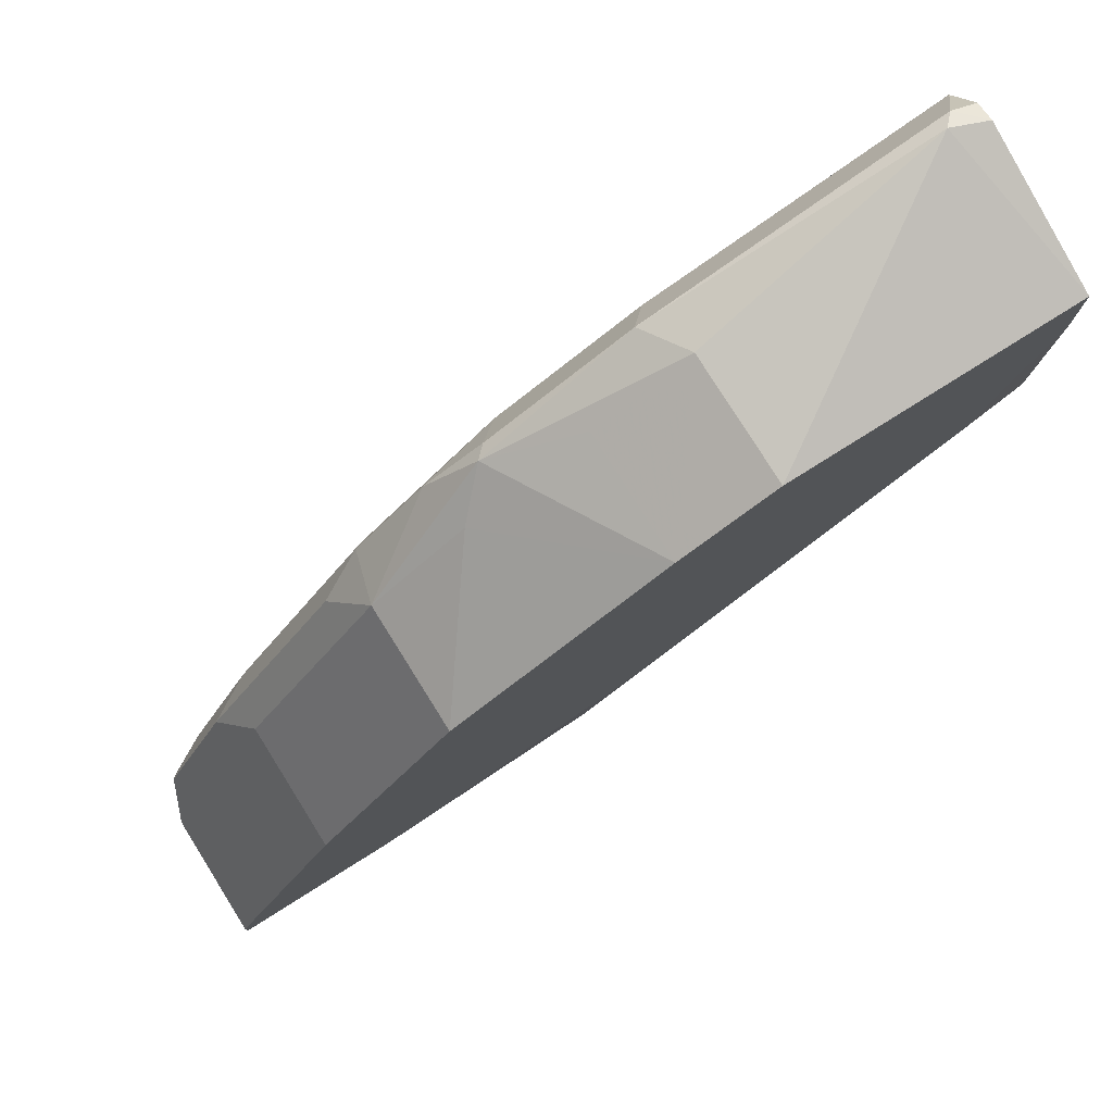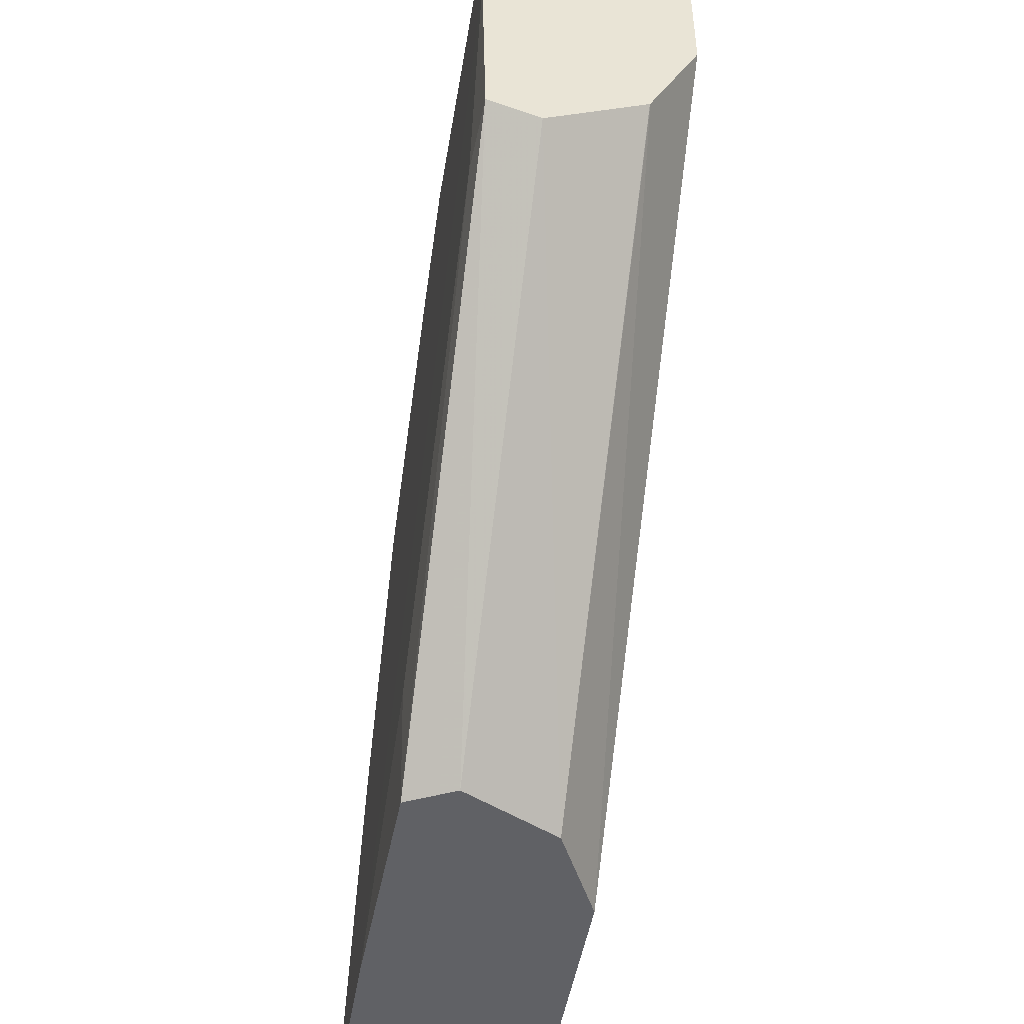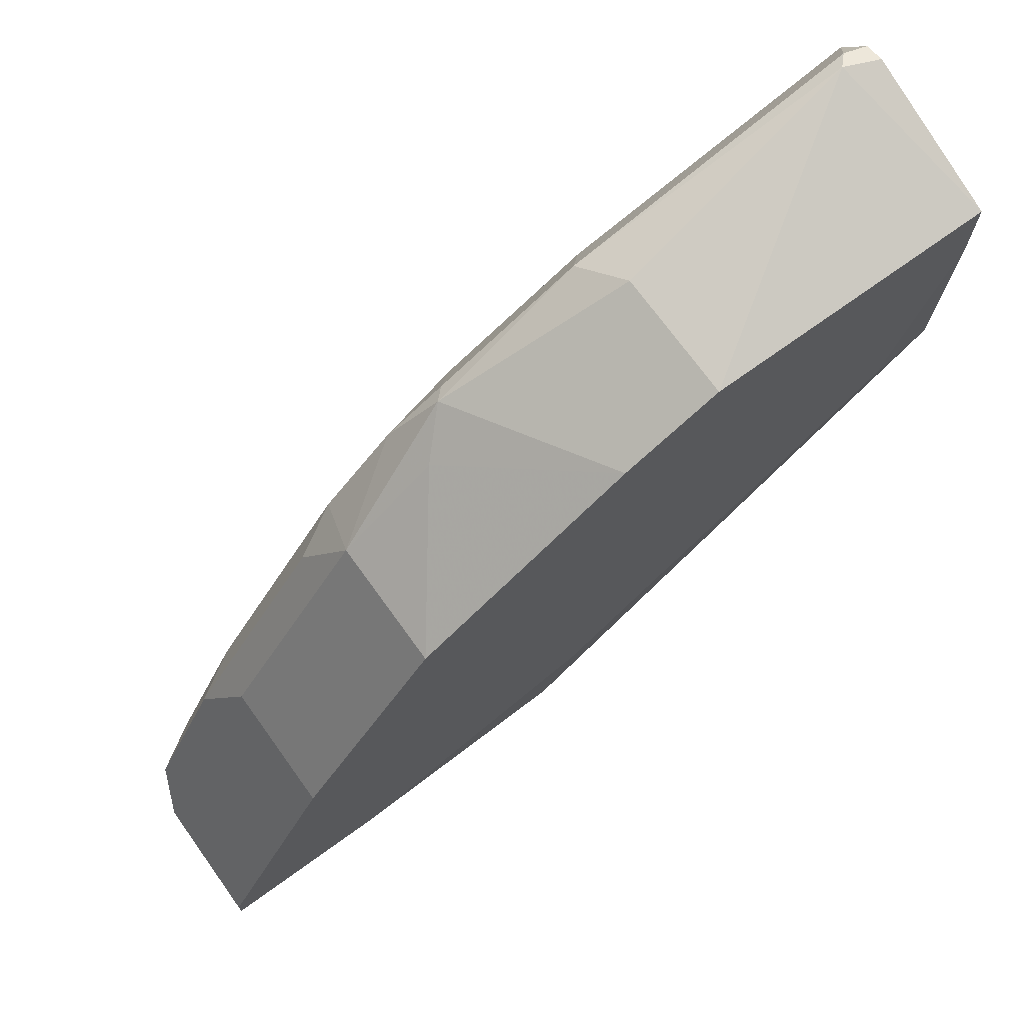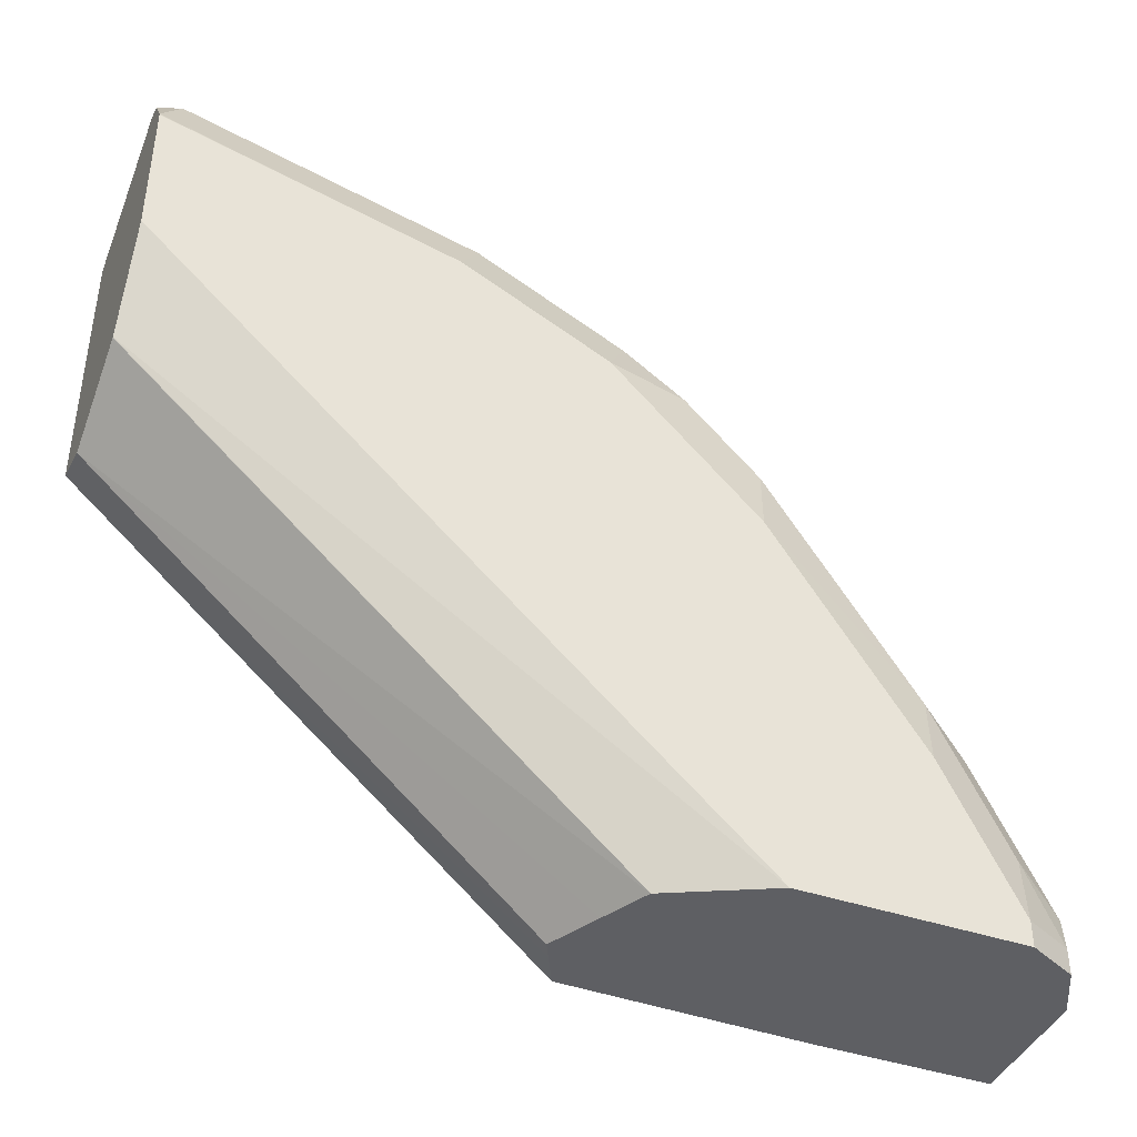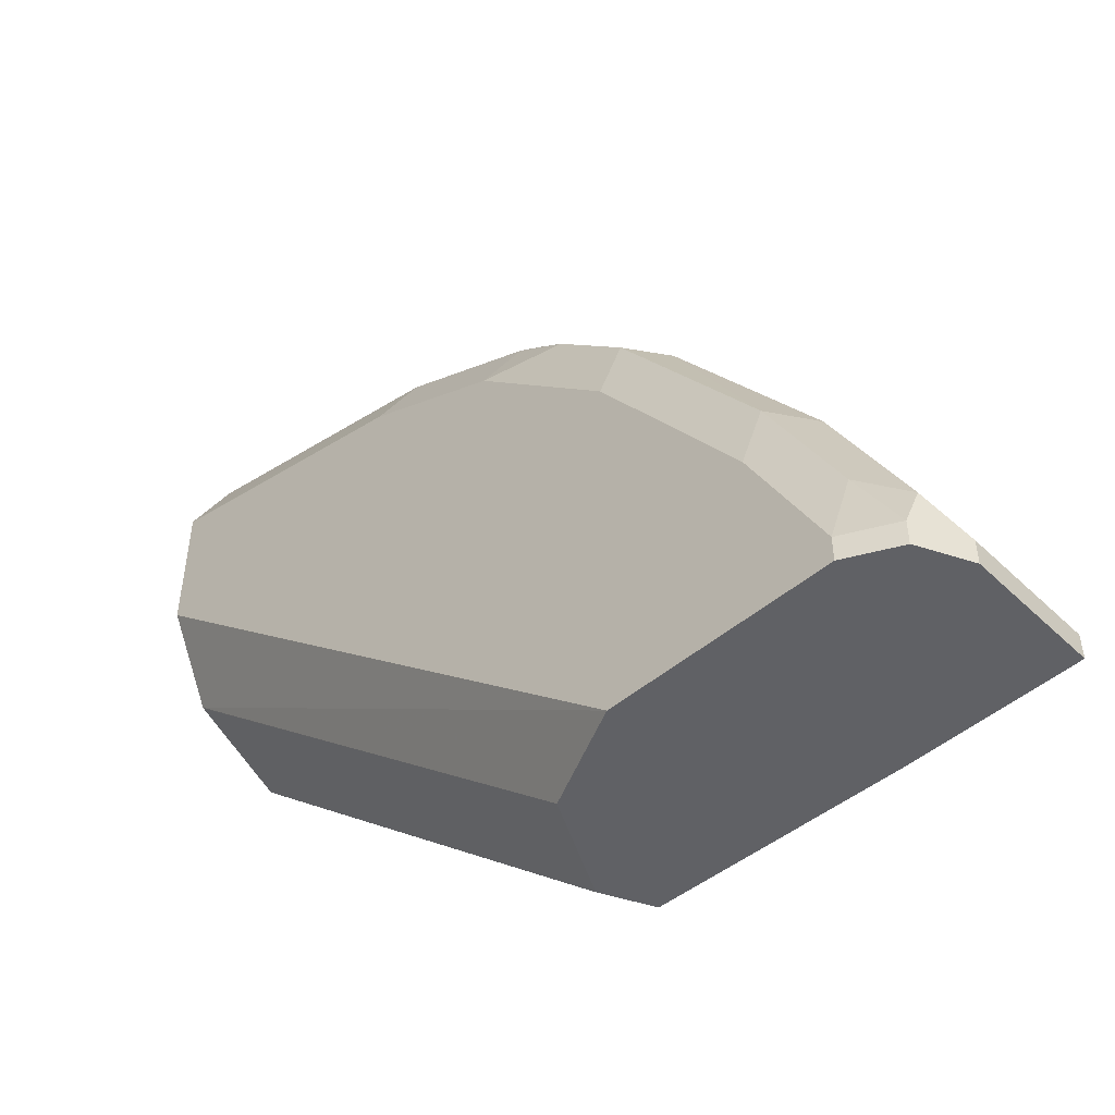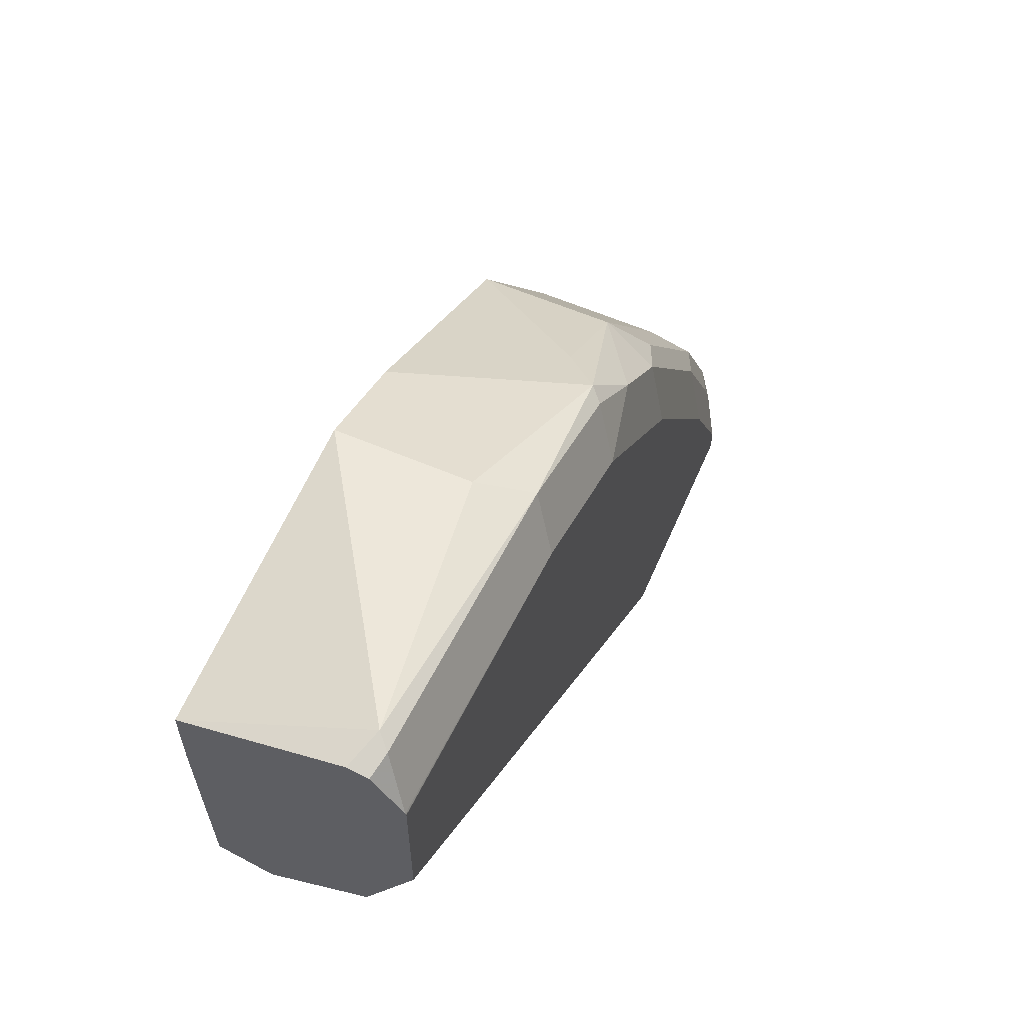
<metadata>
{"format":"obj","ext":"obj","renderer":"f3d","projection":"perspective","resolution":1024,"background":"white","views":[{"elev":78.5,"azim":-32.1,"up":"+Z"},{"elev":-48.0,"azim":80.6,"up":"+Z"},{"elev":71.6,"azim":-35.8,"up":"+Z"},{"elev":-41.9,"azim":157.6,"up":"+Z"},{"elev":-48.5,"azim":-136.7,"up":"+Z"},{"elev":61.0,"azim":113.4,"up":"+Z"}]}
</metadata>
<code>
v -0.428 0.7221 0.2016
v -0.428 0.7221 0.214
v -0.428 0.7846 0.2016
v -0.345 0.7221 0.2016
v -0.428 0.7846 0.214
v -0.3685 0.7221 0.3329
v -0.4202 0.8001 0.2016
v -0.2259 0.7252 0.2016
v -0.2096 0.7222 0.2497
v -0.03122 0.7222 0.3923
v -0.0004221 0.7221 0.4993
v -0.419 0.8025 0.2318
v -0.3685 0.7846 0.3329
v -0.3834 0.8025 0.3032
v -0.2972 0.7221 0.4398
v -0.4161 0.8084 0.214
v -0.4161 0.8084 0.2016
v -0.2181 0.7407 0.2016
v -0.0004221 0.7243 0.4008
v -0.0004221 0.7221 0.535
v -0.3968 0.8114 0.2497
v -0.312 0.8025 0.4101
v -0.2972 0.7846 0.4398
v -0.3611 0.8114 0.321
v -0.2496 0.7846 0.477
v -0.1902 0.7221 0.5112
v -0.3923 0.8203 0.214
v -0.4006 0.8161 0.2016
v -0.214 0.749 0.2016
v -0.0004221 0.749 0.3921
v -0.0004221 0.7967 0.5588
v -0.01787 0.8025 0.5617
v -0.1427 0.7221 0.535
v -0.2897 0.8114 0.428
v -0.2318 0.8025 0.4904
v -0.2541 0.8114 0.4636
v -0.3566 0.8203 0.2853
v -0.2853 0.8203 0.3923
v -0.1902 0.7846 0.5112
v -0.3923 0.8203 0.2016
v -0.2264 0.7739 0.2016
v -0.0004221 0.7728 0.404
v -0.2378 0.7965 0.2016
v -0.0004221 0.8061 0.5564
v -0.01189 0.8084 0.5587
v -0.1546 0.8084 0.5231
v -0.1427 0.7846 0.535
v -0.2259 0.8084 0.4874
v -0.214 0.8203 0.4636
v -0.2853 0.8203 0.2016
v -0.0004221 0.7963 0.4158
v -0.2615 0.8084 0.2016
v -0.0004221 0.7965 0.4161
v -0.0004221 0.8199 0.5358
v -0.1427 0.8203 0.4993
v -0.0004221 0.8203 0.4636
v -0.0004221 0.8201 0.4634
v -0.0004221 0.8084 0.4398
v -0.0004221 0.8202 0.535
v -0.0004221 0.8203 0.5345
f 26 47 39
f 25 26 35
f 26 33 47
f 26 39 35
f 27 56 50
f 27 38 49
f 27 49 55
f 27 55 60
f 27 60 56
f 27 50 40
f 27 37 38
f 24 38 37
f 22 23 34
f 23 36 34
f 23 35 36
f 23 25 35
f 22 34 24
f 21 37 27
f 21 24 37
f 20 32 33
f 20 31 32
f 19 29 30
f 18 29 19
f 16 28 17
f 27 40 28
f 16 27 28
f 24 34 38
f 29 41 30
f 36 48 49
f 30 43 42
f 16 21 27
f 54 59 55
f 50 53 52
f 50 58 53
f 50 57 58
f 50 56 57
f 46 49 48
f 46 55 49
f 46 54 55
f 45 54 46
f 44 54 45
f 43 53 51
f 30 41 43
f 43 52 53
f 36 49 38
f 35 46 48
f 35 47 46
f 55 59 60
f 35 39 47
f 35 48 36
f 34 36 38
f 32 47 33
f 32 46 47
f 32 45 46
f 31 45 32
f 31 44 45
f 42 43 51
f 15 26 25
f 1 33 26
f 14 22 24
f 4 9 10
f 4 8 9
f 3 5 7
f 2 13 5
f 2 6 13
f 1 6 2
f 1 15 6
f 1 26 15
f 1 20 33
f 1 11 20
f 1 4 11
f 1 8 4
f 1 18 8
f 1 41 29
f 1 43 41
f 1 52 43
f 1 50 52
f 1 40 50
f 1 28 40
f 1 17 28
f 1 7 17
f 1 3 7
f 1 5 3
f 1 2 5
f 15 25 23
f 4 10 11
f 5 12 7
f 1 29 18
f 5 14 12
f 13 23 22
f 5 13 14
f 13 22 14
f 12 24 21
f 12 14 24
f 12 21 16
f 11 31 20
f 11 54 44
f 11 59 54
f 11 60 59
f 11 56 60
f 11 57 56
f 11 58 57
f 11 44 31
f 8 18 19
f 11 51 53
f 11 42 51
f 11 30 42
f 11 19 30
f 10 19 11
f 6 15 23
f 8 10 9
f 8 19 10
f 7 16 17
f 7 12 16
f 6 23 13
f 11 53 58

</code>
